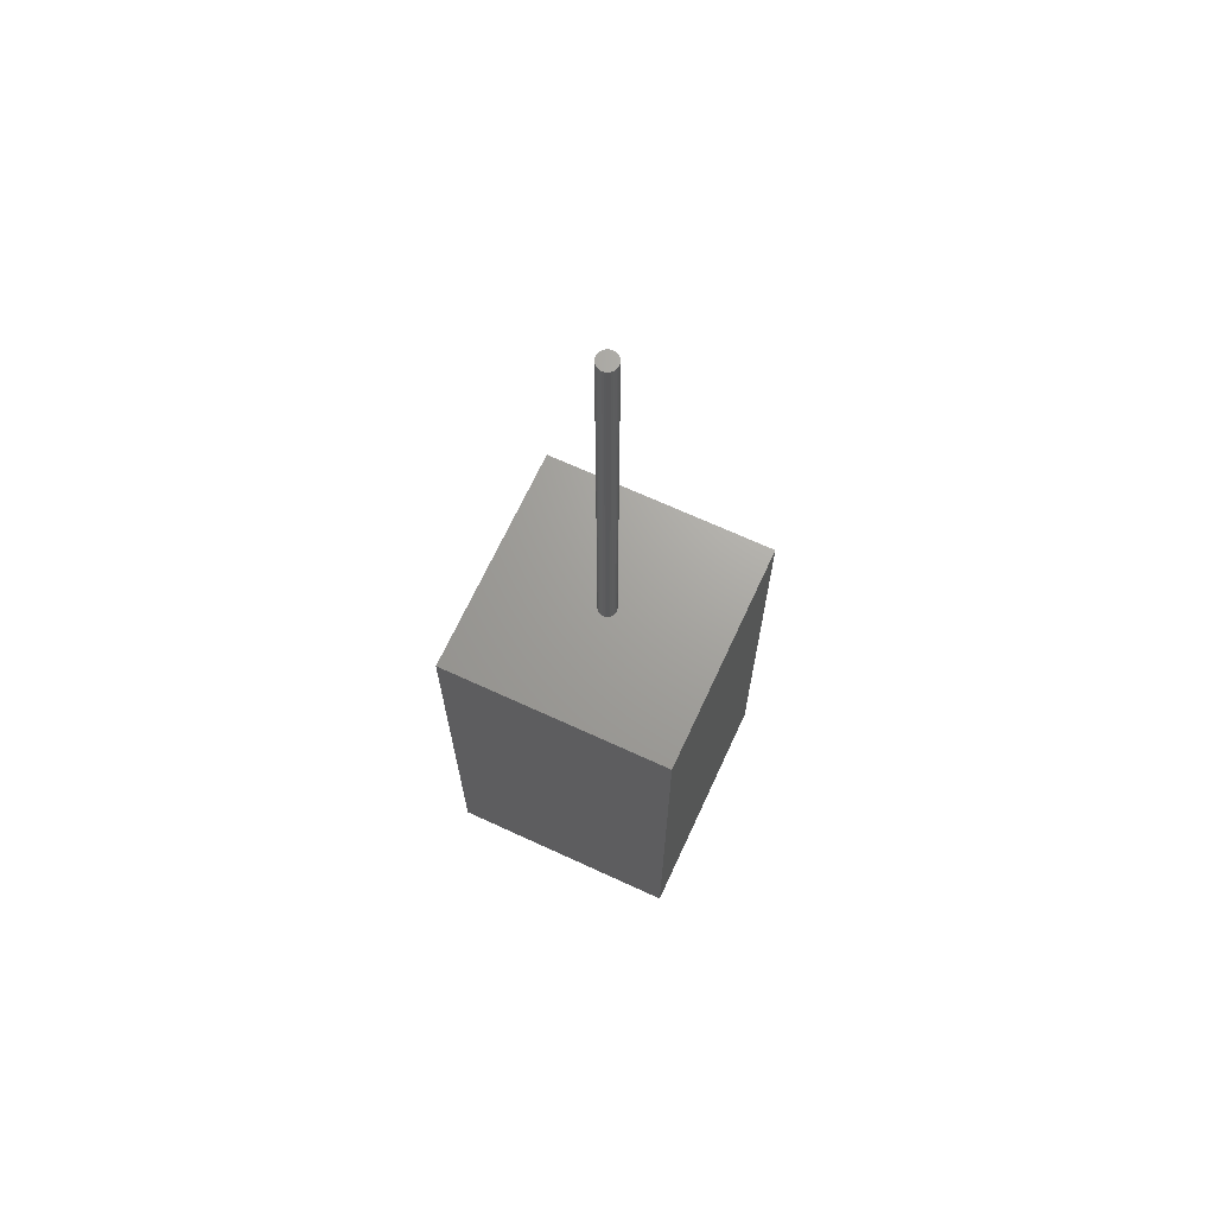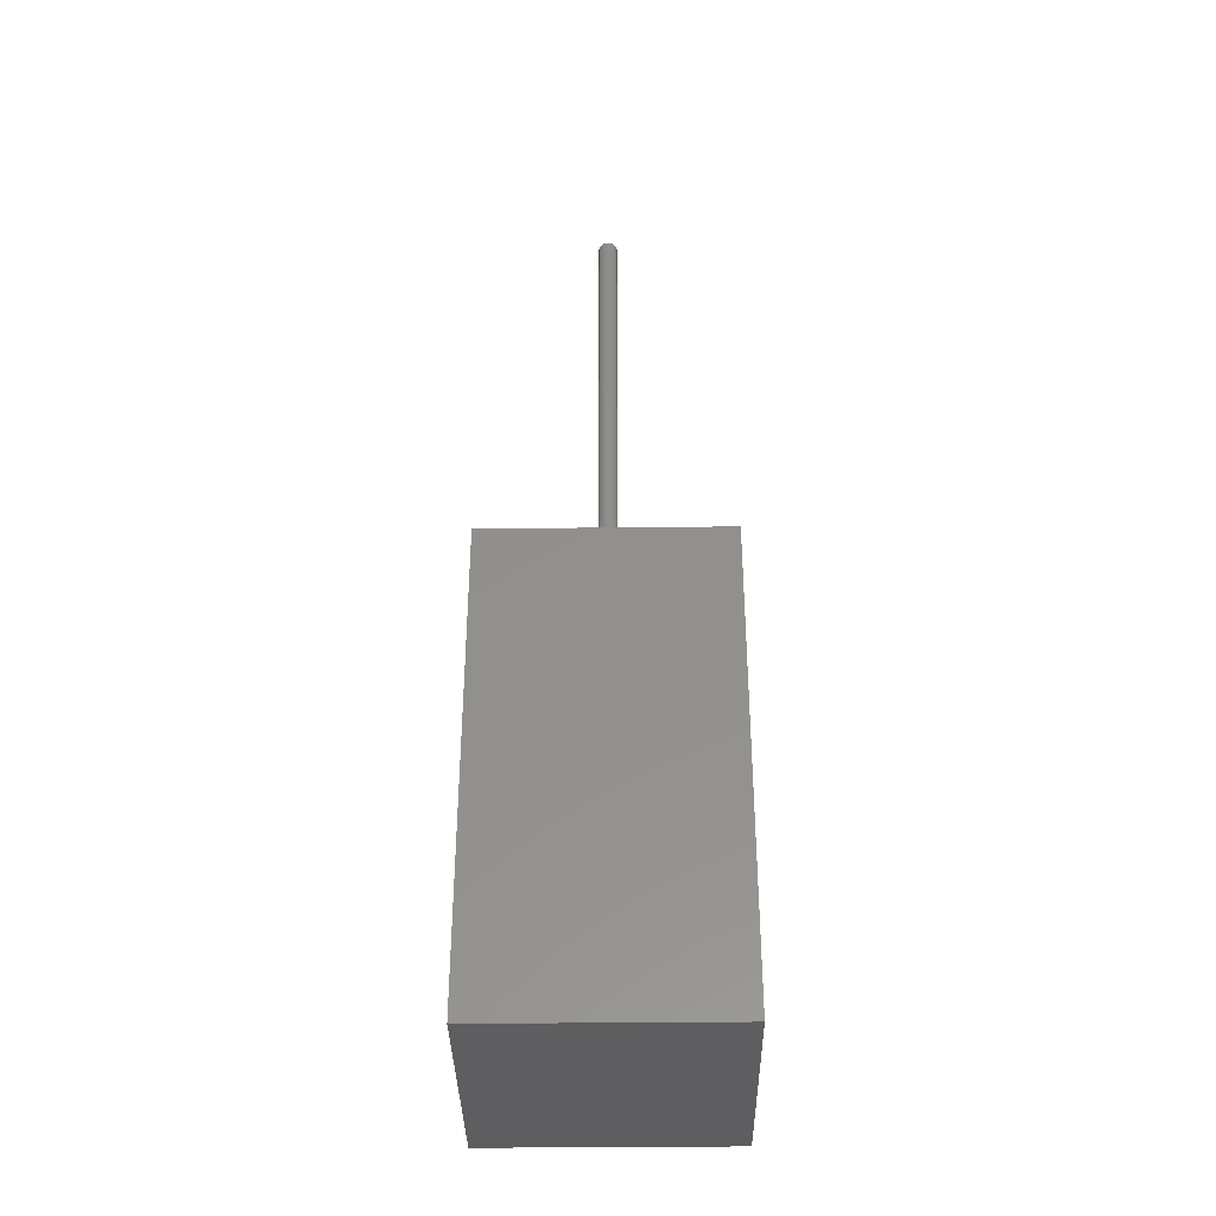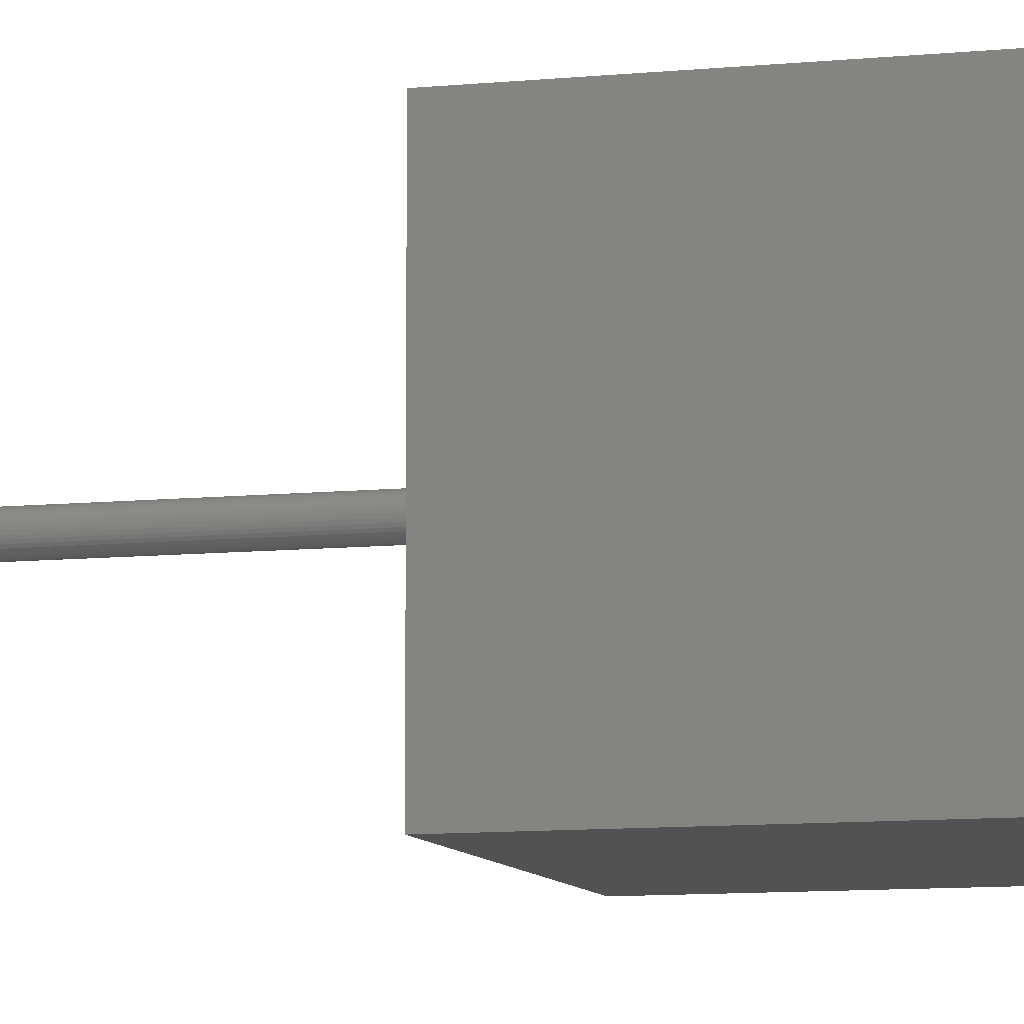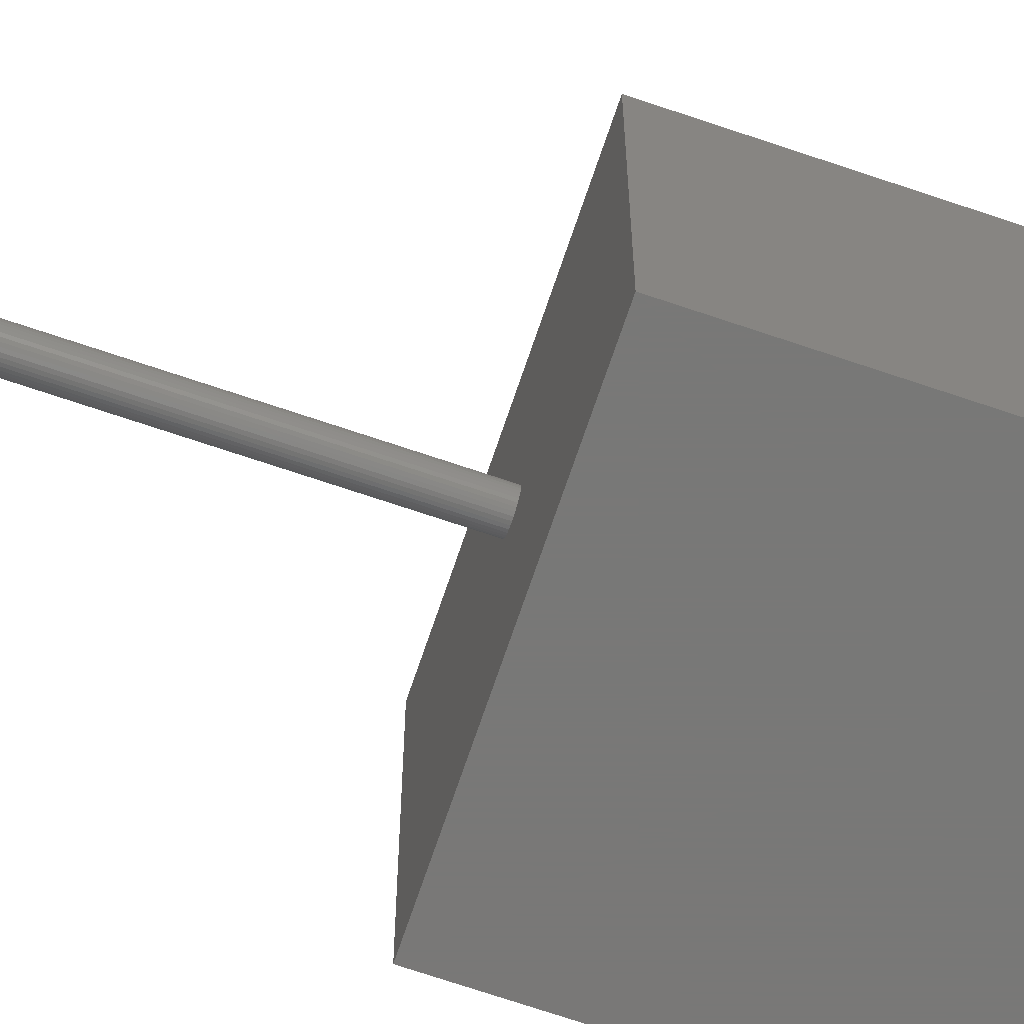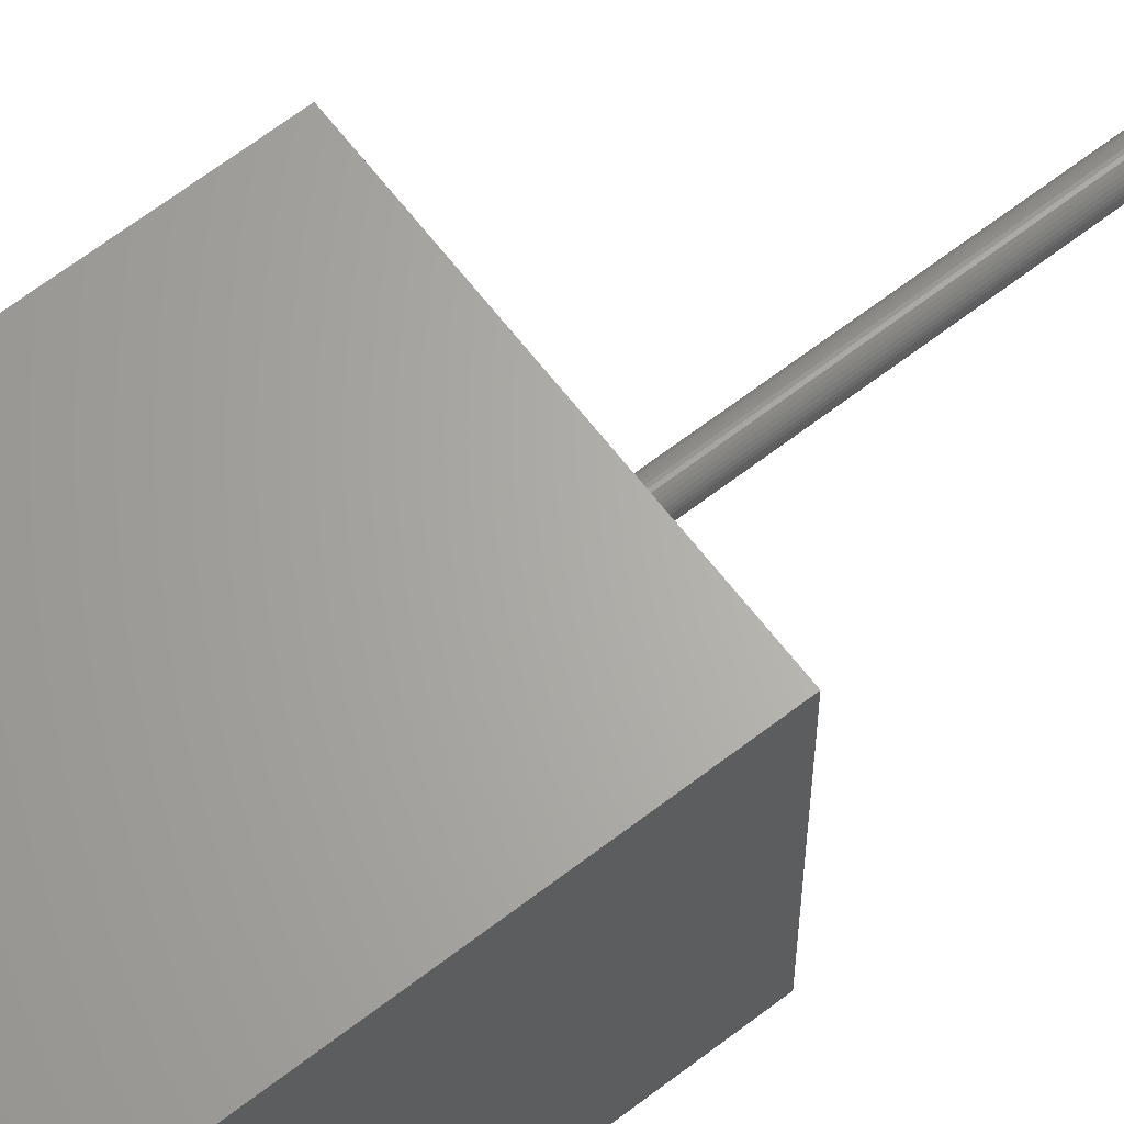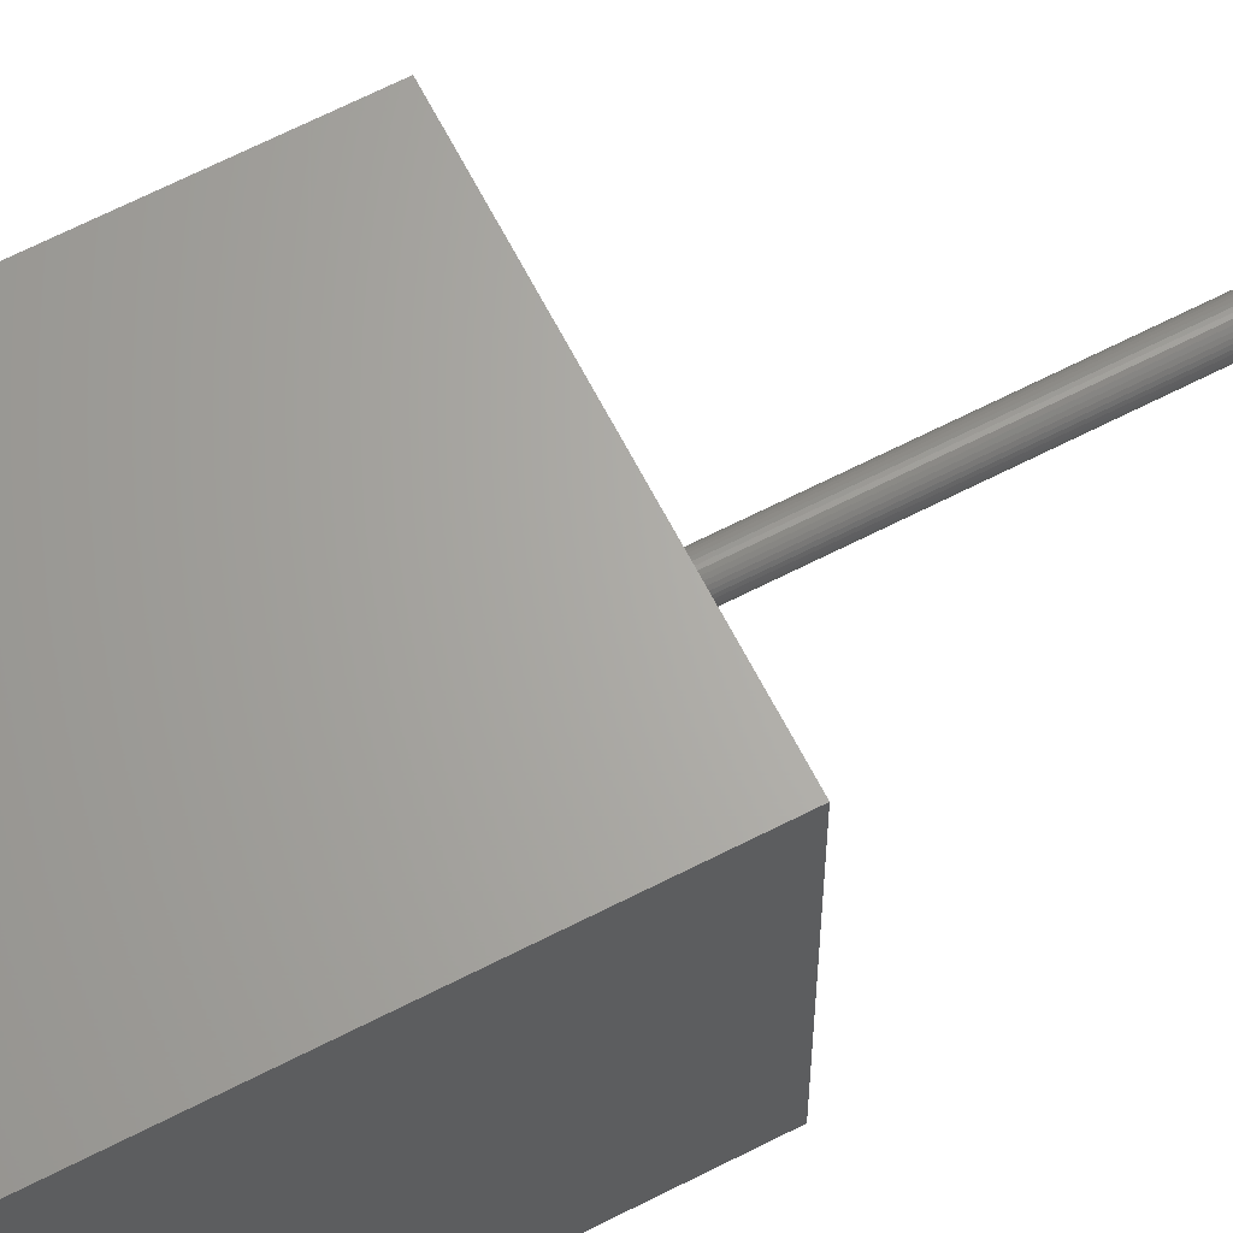
<metadata>
{"format":"stl","ext":"stl","renderer":"f3d","projection":"perspective","resolution":1024,"background":"white","views":[{"elev":68.1,"azim":114.8,"up":"+Z"},{"elev":-36.7,"azim":-89.2,"up":"+Z"},{"elev":-8.6,"azim":106.3,"up":"+Y"},{"elev":-71.1,"azim":71.3,"up":"+Y"},{"elev":65.4,"azim":-127.7,"up":"+Y"},{"elev":65.7,"azim":-117.3,"up":"+Y"}]}
</metadata>
<code>
# stl→obj: 80 verts, 156 faces
v 5 0 10
v 5 5 0
v 5 5 10
v 5 0 0
v 2.7 2.5 10
v 2.697 2.535 10
v 2.688 2.568 10
v 2.673 2.6 10
v 2.653 2.629 10
v 2.629 2.653 10
v 2.6 2.673 10
v 2.568 2.688 10
v 2.535 2.697 10
v 2.5 2.7 10
v 0 5 10
v 2.465 2.697 10
v 2.432 2.688 10
v 2.4 2.673 10
v 2.303 2.535 10
v 2.3 2.5 10
v 2.312 2.568 10
v 2.327 2.6 10
v 2.347 2.629 10
v 2.371 2.653 10
v 2.697 2.465 10
v 2.688 2.432 10
v 2.673 2.4 10
v 2.653 2.371 10
v 2.629 2.347 10
v 2.6 2.327 10
v 2.568 2.312 10
v 2.535 2.303 10
v 2.5 2.3 10
v 0 0 10
v 2.465 2.303 10
v 2.432 2.312 10
v 2.4 2.327 10
v 2.371 2.347 10
v 2.303 2.465 10
v 2.312 2.432 10
v 2.327 2.4 10
v 2.347 2.371 10
v 0 0 0
v 0 5 0
v 2.4 2.673 20
v 2.432 2.688 20
v 2.568 2.312 20
v 2.535 2.303 20
v 2.697 2.535 20
v 2.688 2.568 20
v 2.7 2.5 20
v 2.673 2.6 20
v 2.673 2.4 20
v 2.688 2.432 20
v 2.312 2.432 20
v 2.327 2.4 20
v 2.312 2.568 20
v 2.303 2.535 20
v 2.6 2.327 20
v 2.371 2.653 20
v 2.347 2.629 20
v 2.653 2.629 20
v 2.629 2.347 20
v 2.653 2.371 20
v 2.465 2.697 20
v 2.327 2.6 20
v 2.697 2.465 20
v 2.3 2.5 20
v 2.303 2.465 20
v 2.535 2.697 20
v 2.568 2.688 20
v 2.6 2.673 20
v 2.629 2.653 20
v 2.5 2.7 20
v 2.465 2.303 20
v 2.432 2.312 20
v 2.4 2.327 20
v 2.371 2.347 20
v 2.347 2.371 20
v 2.5 2.3 20
f 1 2 3
f 2 1 4
f 3 5 1
f 3 6 5
f 3 7 6
f 3 8 7
f 3 9 8
f 3 10 9
f 3 11 10
f 3 12 11
f 3 13 12
f 3 14 13
f 15 14 3
f 14 15 16
f 16 15 17
f 17 15 18
f 19 15 20
f 21 15 19
f 22 15 21
f 23 15 22
f 24 15 23
f 18 15 24
f 25 1 5
f 26 1 25
f 27 1 26
f 28 1 27
f 29 1 28
f 30 1 29
f 31 1 30
f 32 1 31
f 33 1 32
f 34 33 35
f 34 35 36
f 34 36 37
f 34 37 38
f 34 20 15
f 20 34 39
f 39 34 40
f 40 34 41
f 33 34 1
f 42 34 38
f 41 34 42
f 43 15 44
f 15 43 34
f 2 15 3
f 15 2 44
f 43 1 34
f 1 43 4
f 17 45 46
f 45 17 18
f 32 47 48
f 47 32 31
f 49 7 50
f 7 49 6
f 51 6 49
f 6 51 5
f 50 8 52
f 8 50 7
f 53 26 54
f 26 53 27
f 41 55 40
f 55 41 56
f 19 57 21
f 57 19 58
f 31 59 47
f 59 31 30
f 23 60 24
f 60 23 61
f 52 9 62
f 9 52 8
f 63 28 64
f 28 63 29
f 16 46 65
f 46 16 17
f 22 61 23
f 61 22 66
f 30 63 59
f 63 30 29
f 67 5 51
f 5 67 25
f 20 58 19
f 58 20 68
f 40 69 39
f 69 40 55
f 12 70 71
f 70 12 13
f 64 27 53
f 27 64 28
f 11 71 72
f 71 11 12
f 21 66 22
f 66 21 57
f 18 60 45
f 60 18 24
f 62 10 73
f 10 62 9
f 13 74 70
f 74 13 14
f 36 75 76
f 75 36 35
f 10 72 73
f 72 10 11
f 38 77 78
f 77 38 37
f 42 56 41
f 56 42 79
f 54 25 67
f 25 54 26
f 14 65 74
f 65 14 16
f 38 79 42
f 79 38 78
f 33 48 80
f 48 33 32
f 35 80 75
f 80 35 33
f 39 68 20
f 68 39 69
f 49 67 51
f 50 67 49
f 50 54 67
f 52 54 50
f 52 53 54
f 62 53 52
f 62 64 53
f 73 64 62
f 73 63 64
f 72 63 73
f 72 59 63
f 71 59 72
f 71 47 59
f 70 47 71
f 70 48 47
f 74 48 70
f 74 80 48
f 65 80 74
f 65 75 80
f 46 75 65
f 46 76 75
f 45 76 46
f 45 77 76
f 60 77 45
f 60 78 77
f 61 78 60
f 61 79 78
f 66 79 61
f 66 56 79
f 57 56 66
f 57 55 56
f 58 55 57
f 58 69 55
f 69 58 68
f 37 76 77
f 76 37 36
f 43 2 4
f 2 43 44

</code>
